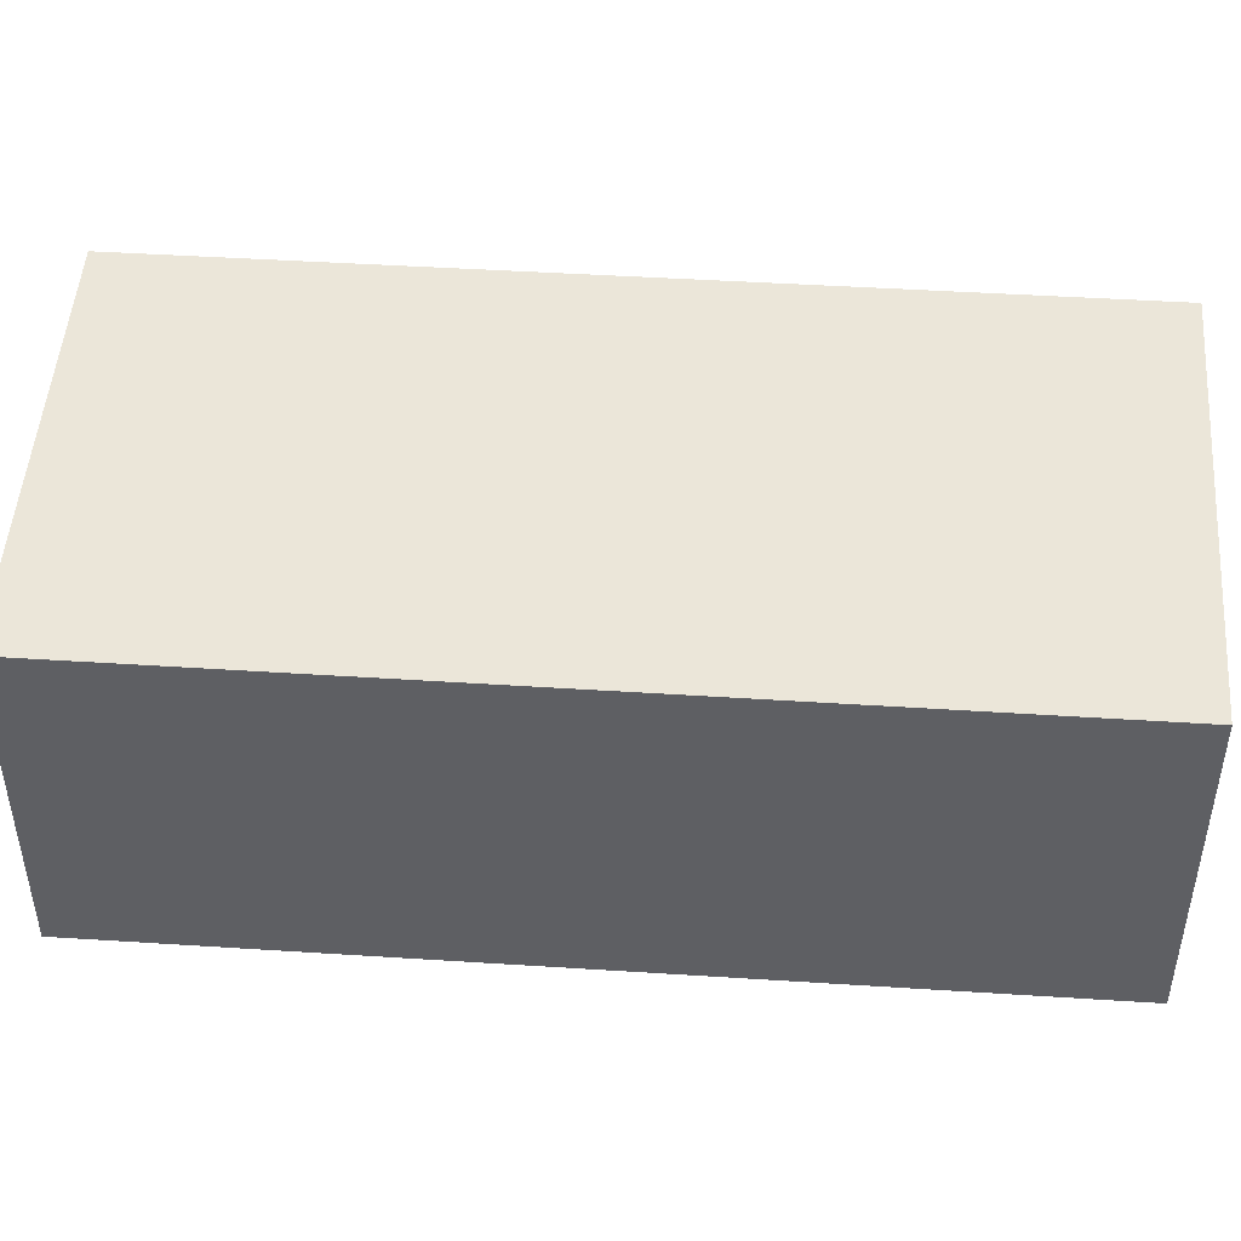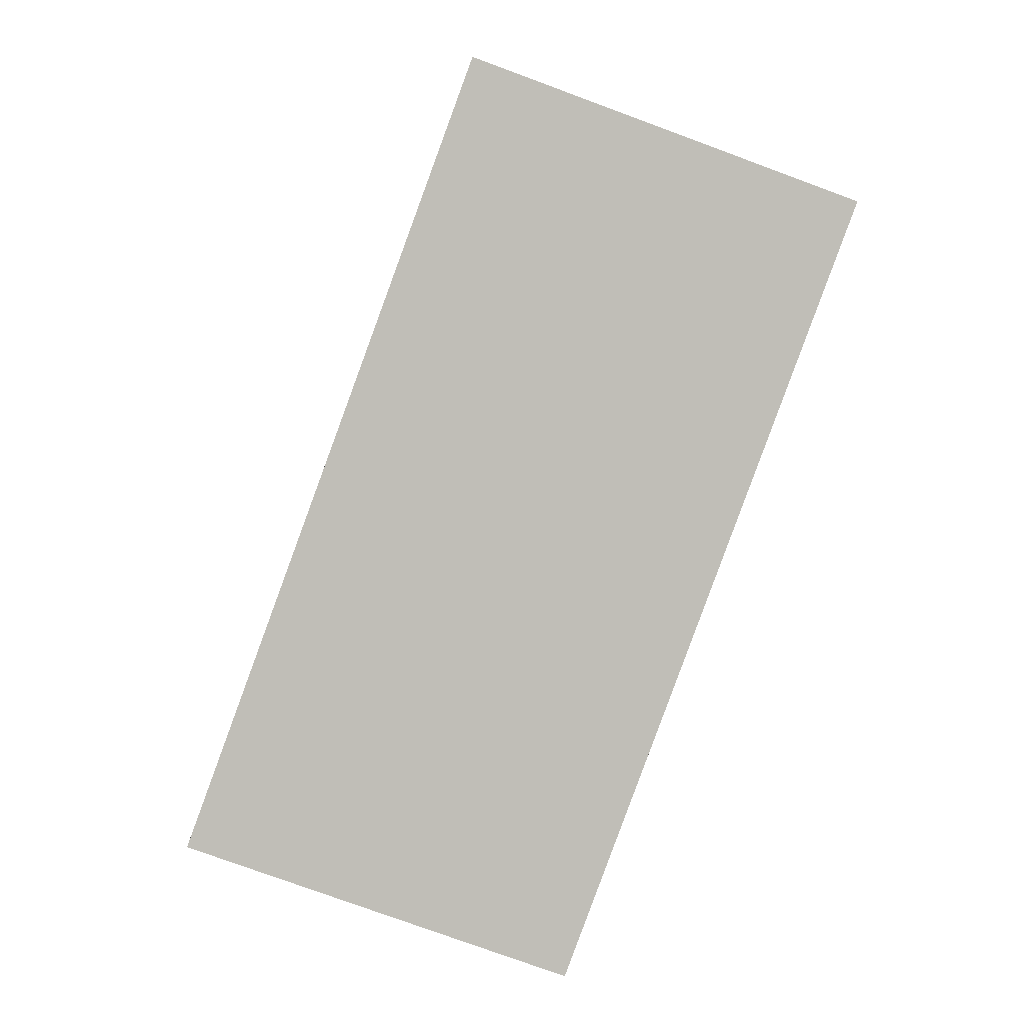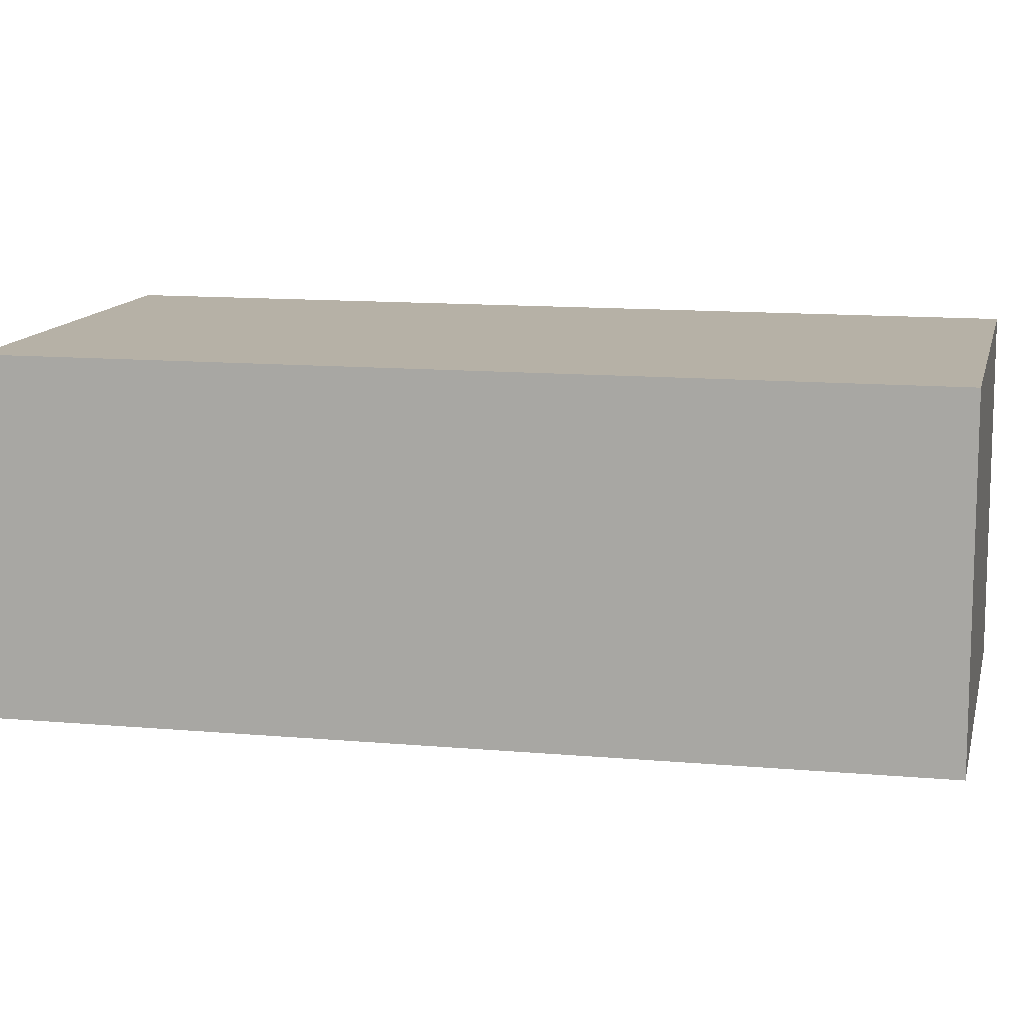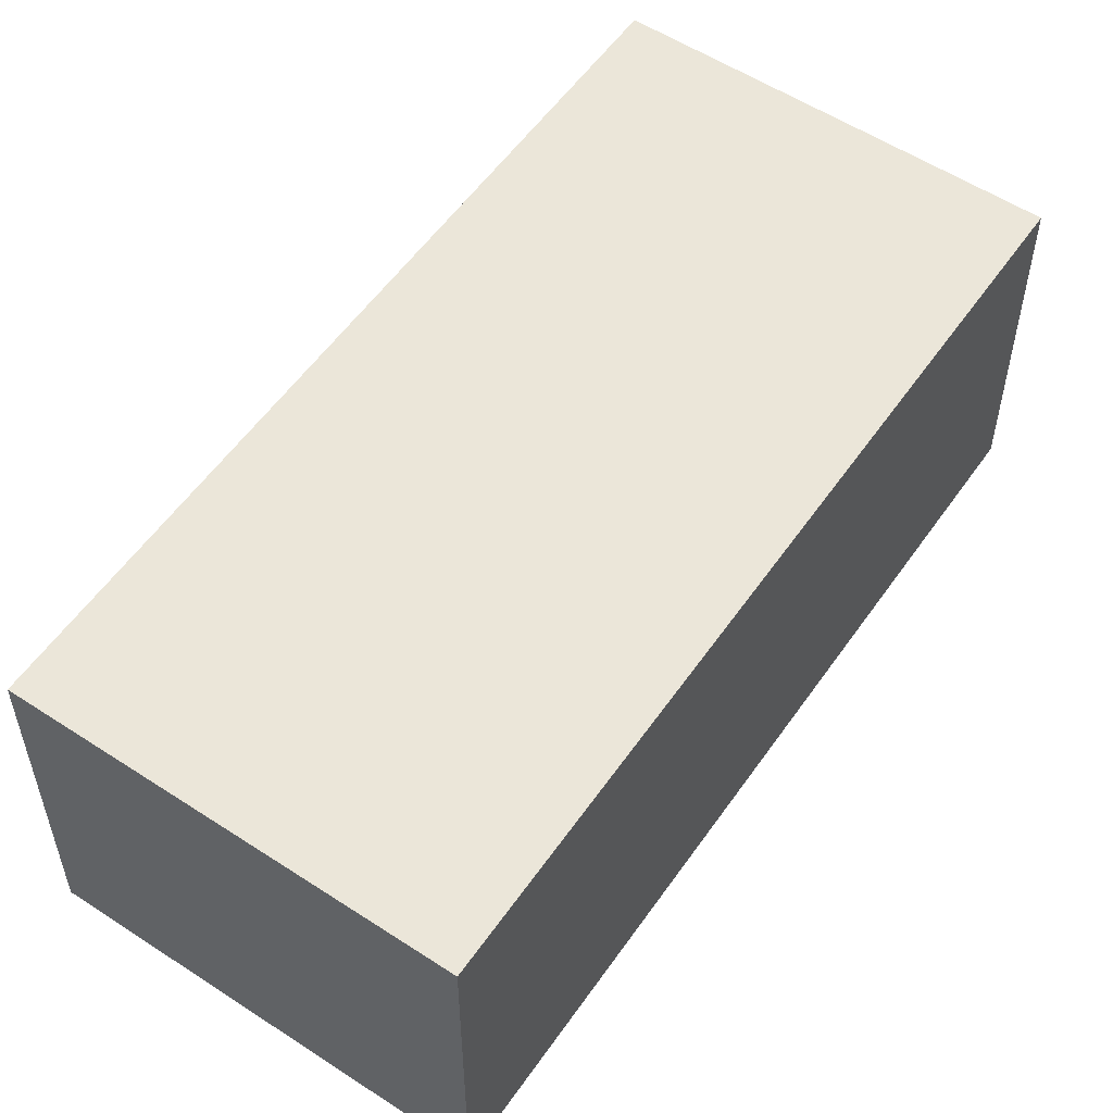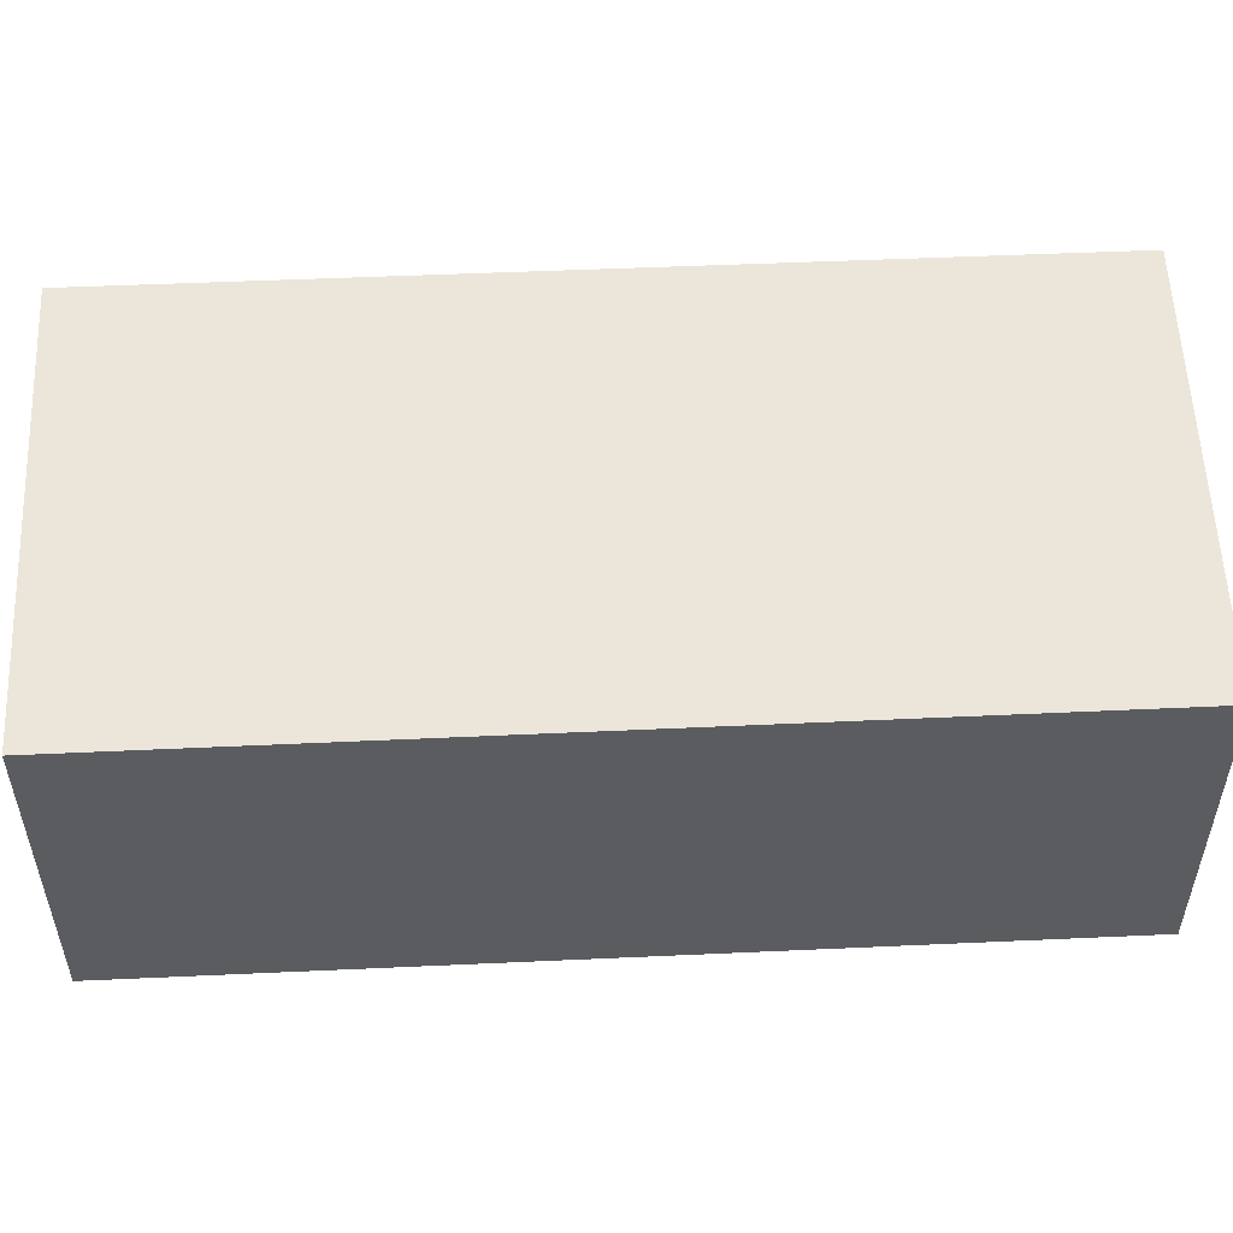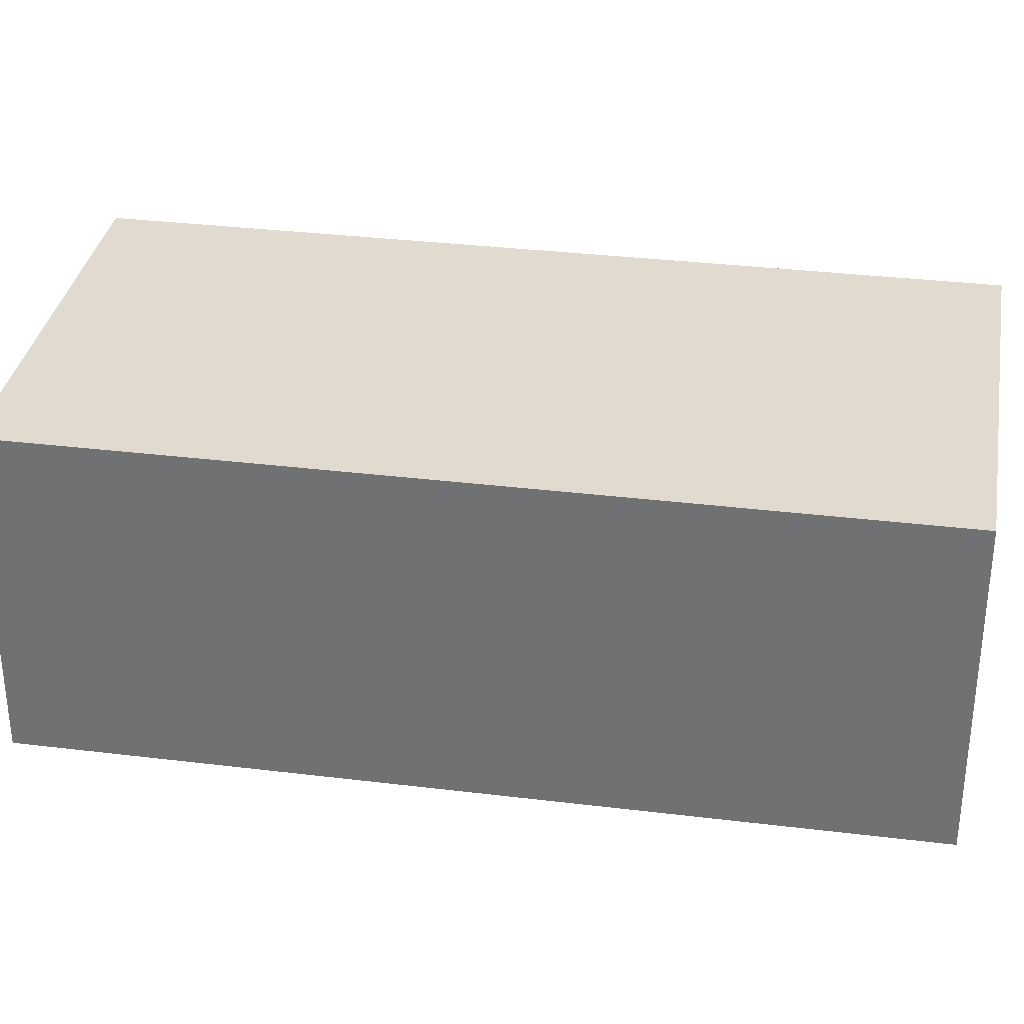
<metadata>
{"format":"obj","ext":"obj","renderer":"f3d","projection":"perspective","resolution":1024,"background":"white","views":[{"elev":48.5,"azim":-65.7,"up":"+Y"},{"elev":4.8,"azim":-3.2,"up":"+Z"},{"elev":12.1,"azim":122.4,"up":"+Y"},{"elev":55.6,"azim":54.6,"up":"+Y"},{"elev":55.5,"azim":107.6,"up":"+Y"},{"elev":33.4,"azim":-60.3,"up":"+Y"}]}
</metadata>
<code>
v  2.74 2.308 -1.001
v  2.073 2.308 5.646
v  4.834 2.308 4.643
v  0 2.308 1.413e-16
v  4.834 -2.843e-16 4.643
v  2.74 6.129e-17 -1.001
v  0 0 0
v  2.073 -3.457e-16 5.646
g defaultobject
f 1 2 3
f 2 1 4
f 5 1 3
f 1 5 6
f 6 4 1
f 4 6 7
f 7 2 4
f 2 7 8
f 8 3 2
f 3 8 5
f 8 6 5
f 6 8 7

</code>
